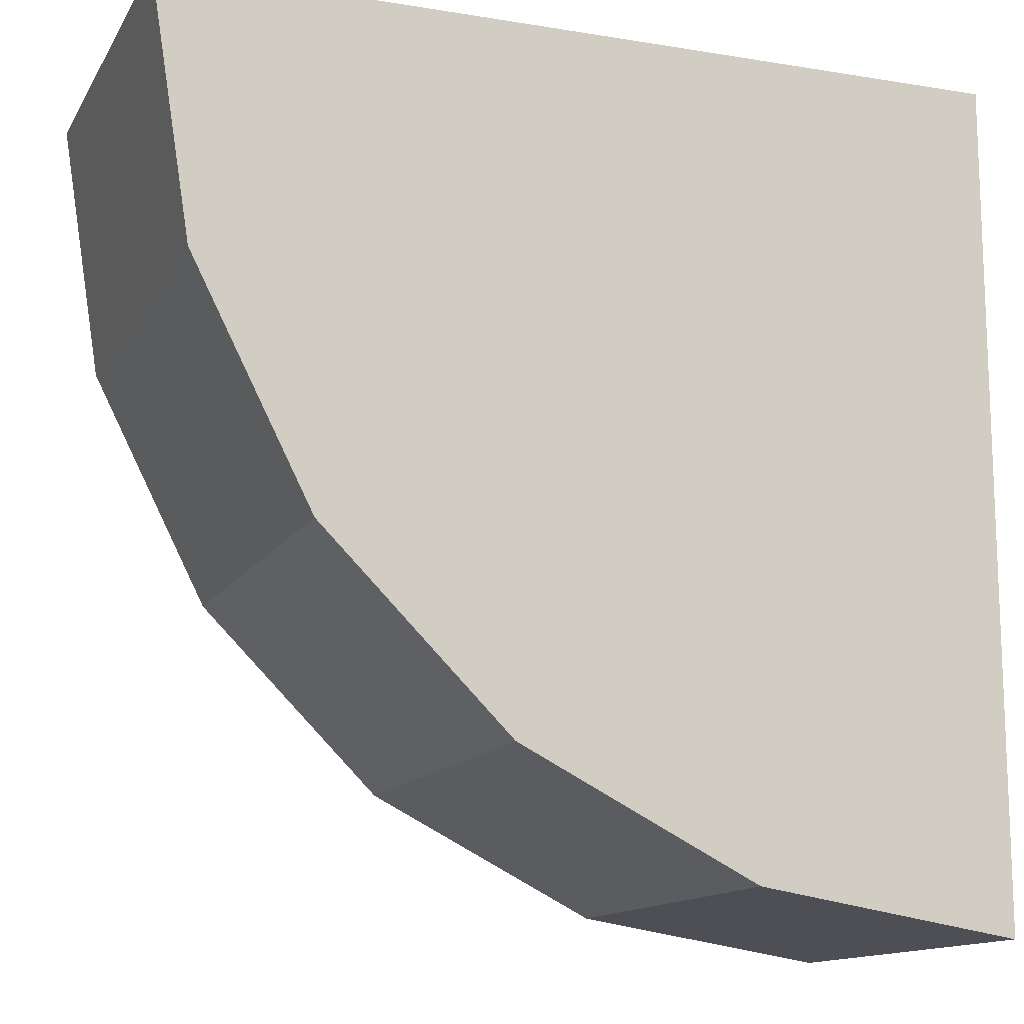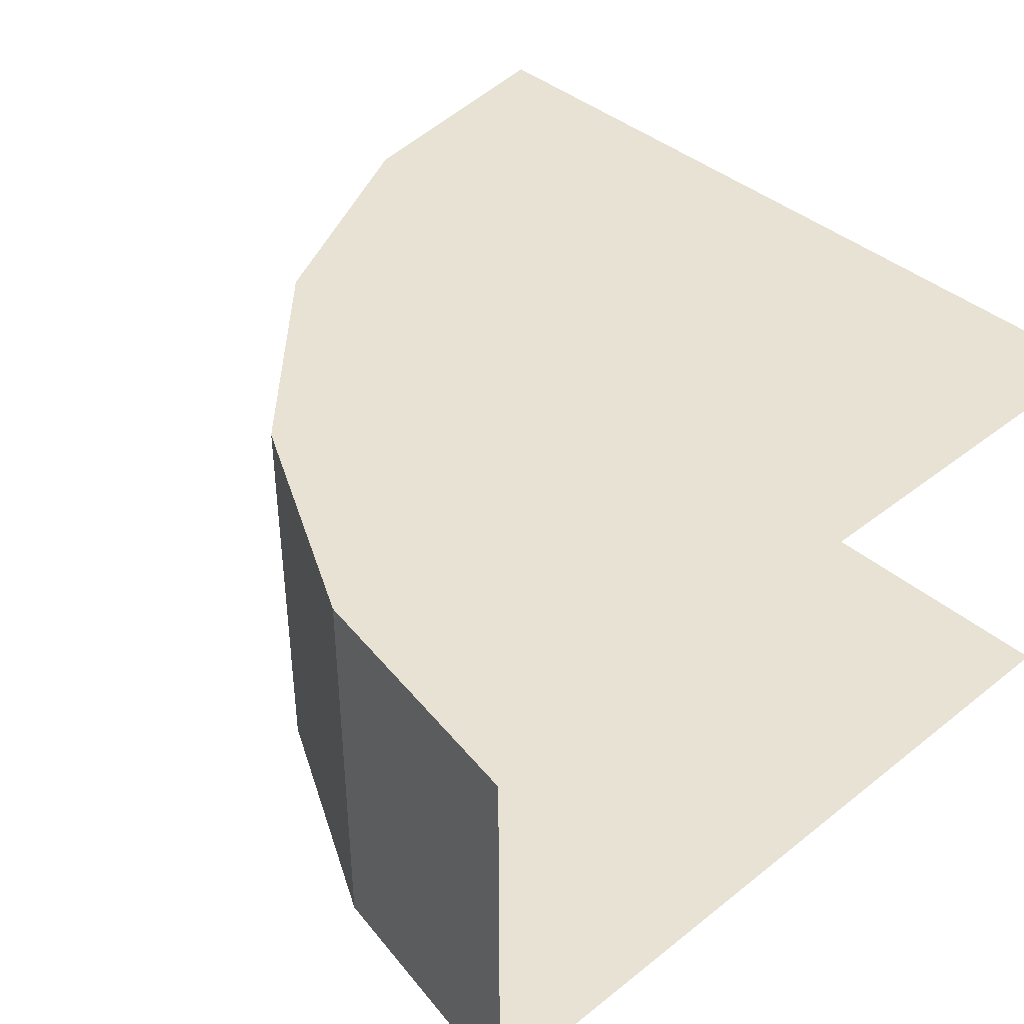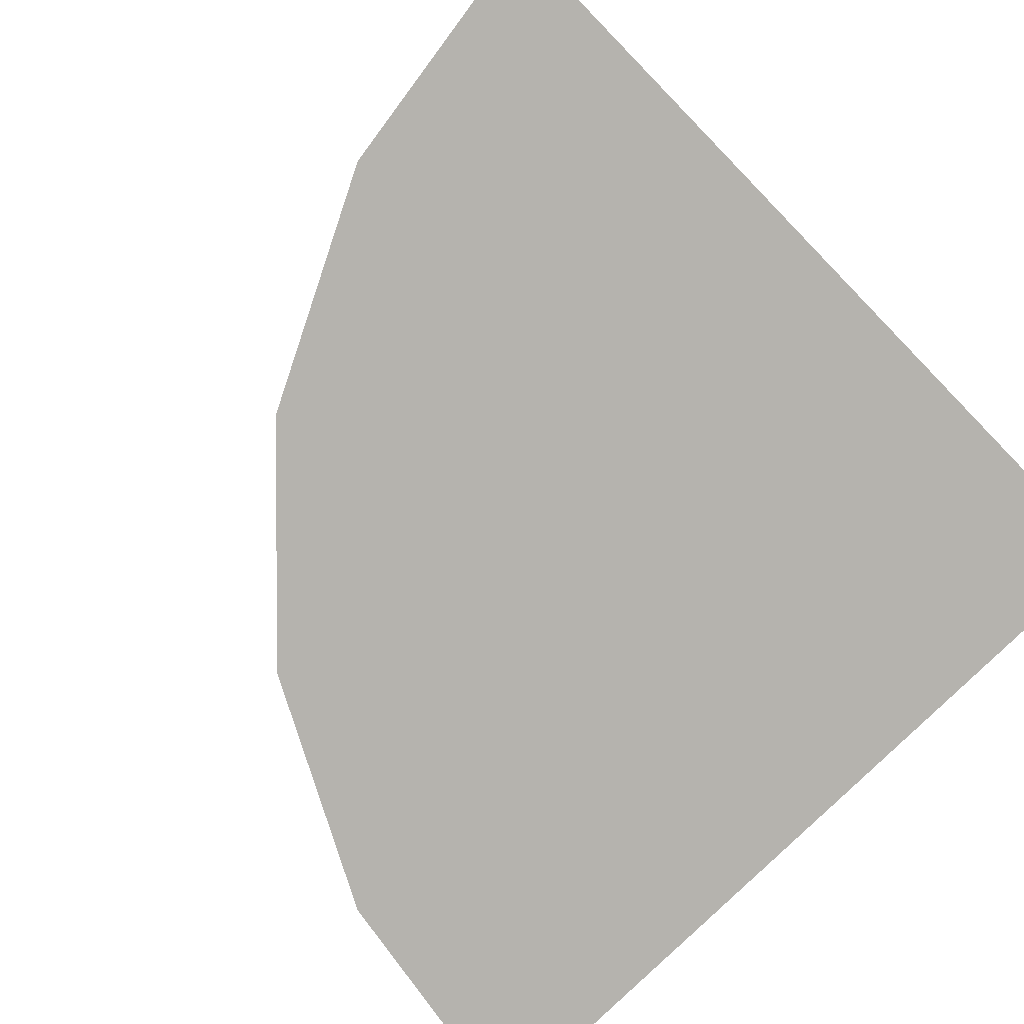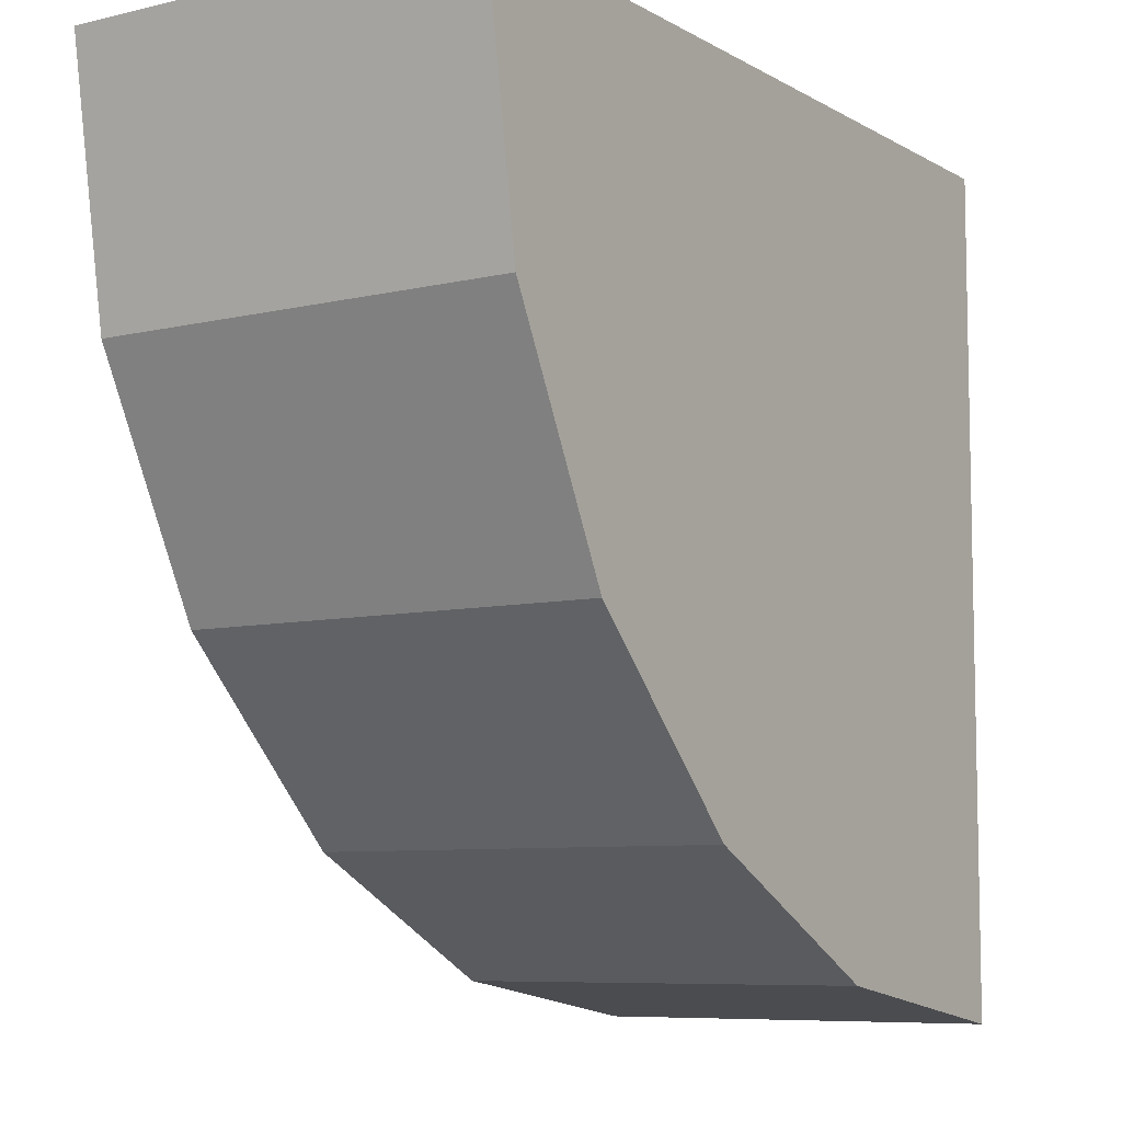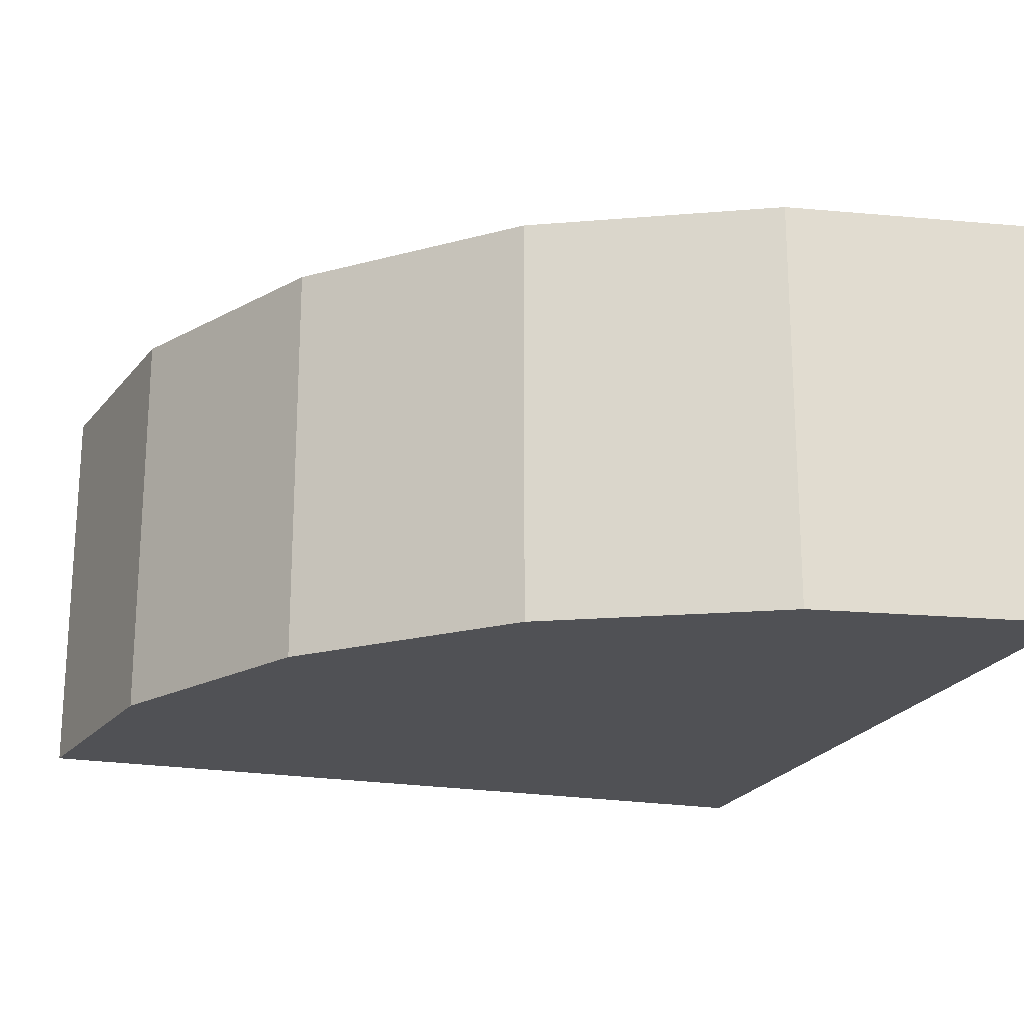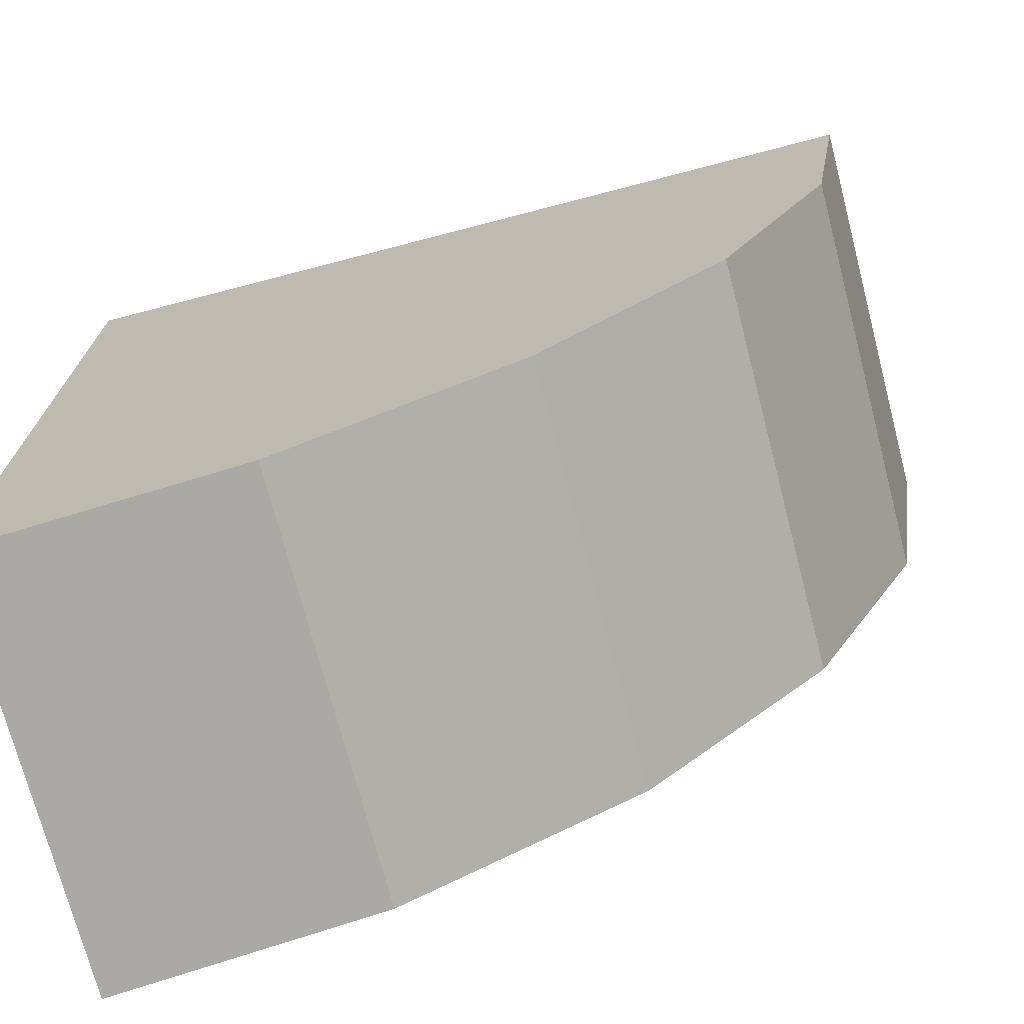
<metadata>
{"format":"obj","ext":"obj","renderer":"f3d","projection":"perspective","resolution":1024,"background":"white","views":[{"elev":-13.5,"azim":159.8,"up":"+Z"},{"elev":40.7,"azim":-133.9,"up":"+Y"},{"elev":-79.9,"azim":-135.7,"up":"+Y"},{"elev":-7.7,"azim":123.5,"up":"+Z"},{"elev":-20.2,"azim":161.6,"up":"+Y"},{"elev":-72.7,"azim":14.6,"up":"+Z"}]}
</metadata>
<code>
o TPL_EVT_BRIDGEWHEEL_01
v -0 1 -2
v 1.618 1 -1.176
v 2 1 0
v 2 0 0
v -0 0 -2
v 1.176 0 -1.618
v 1.902 0 -0.618
v 1.176 1 -1.618
v 0.618 1 -1.902
v 1.902 1 -0.618
v 0.618 0 -1.902
v 1.618 0 -1.176
v 0 1 0
v 0 0 0
f 12 6 8
f 7 2 10
f 11 1 9
f 11 5 1
f 4 7 10
f 12 8 2
f 6 9 8
f 4 10 3
f 6 11 9
f 7 12 2
f 13 9 1
f 14 5 11
f 14 6 12
f 13 2 8
f 13 8 9
f 13 10 2
f 14 11 6
f 14 12 7
f 13 3 10
f 14 7 4

</code>
